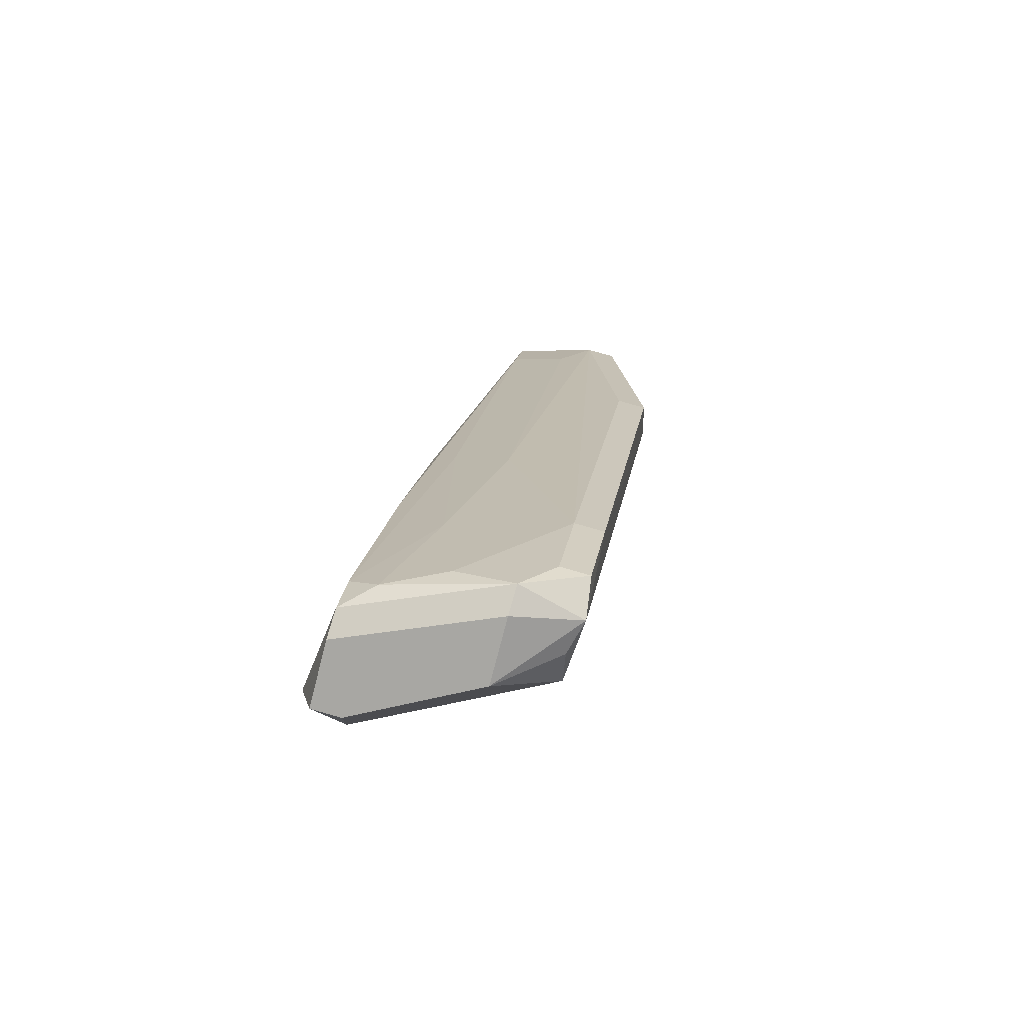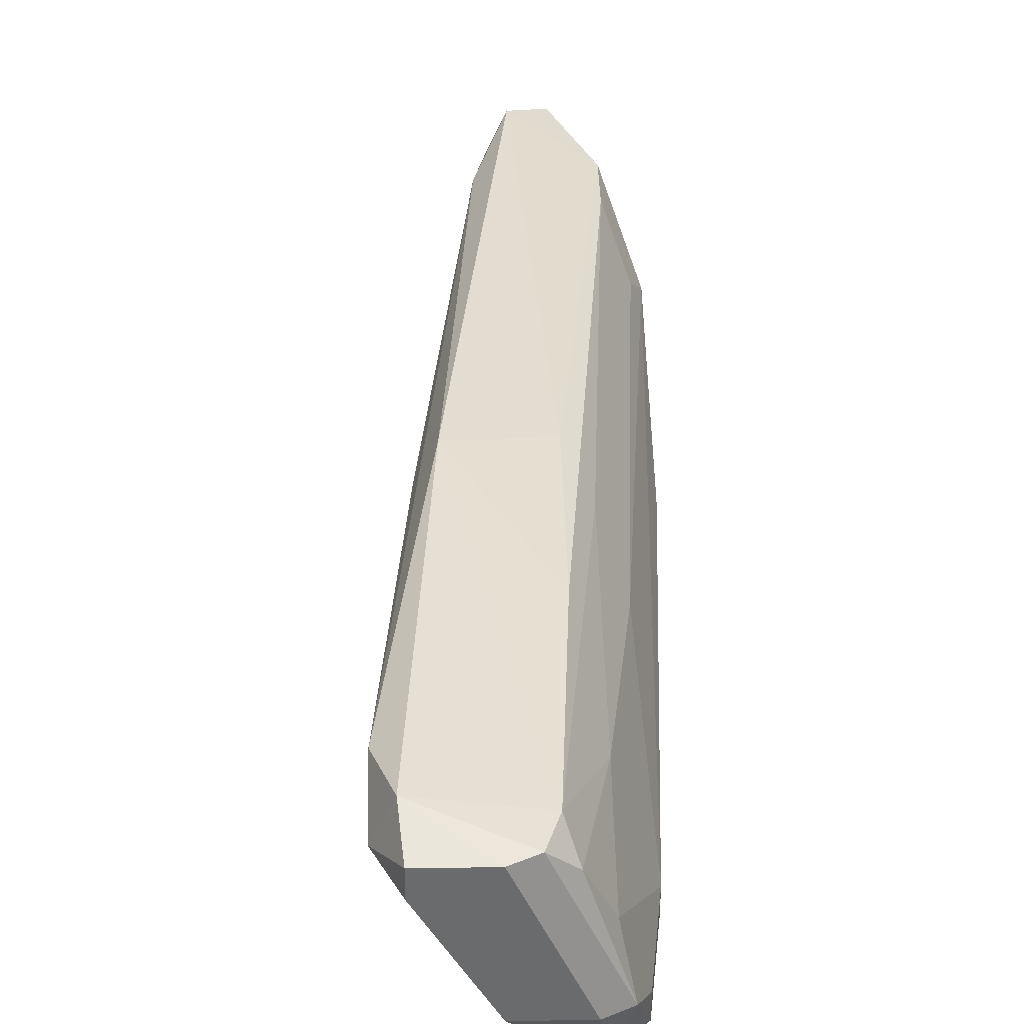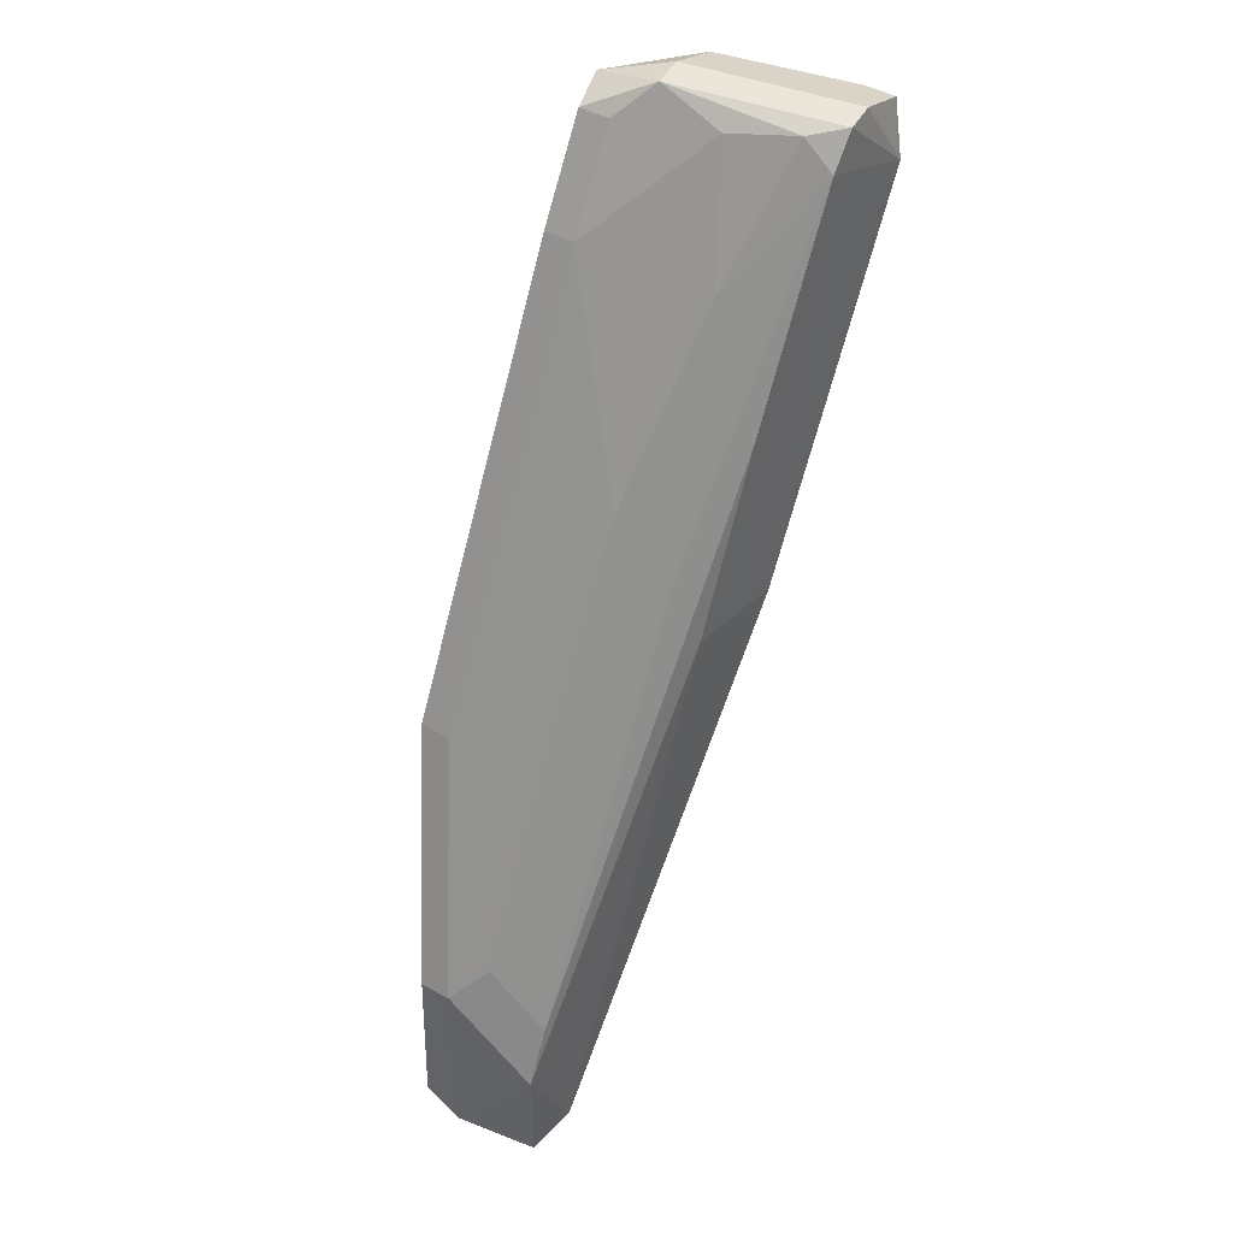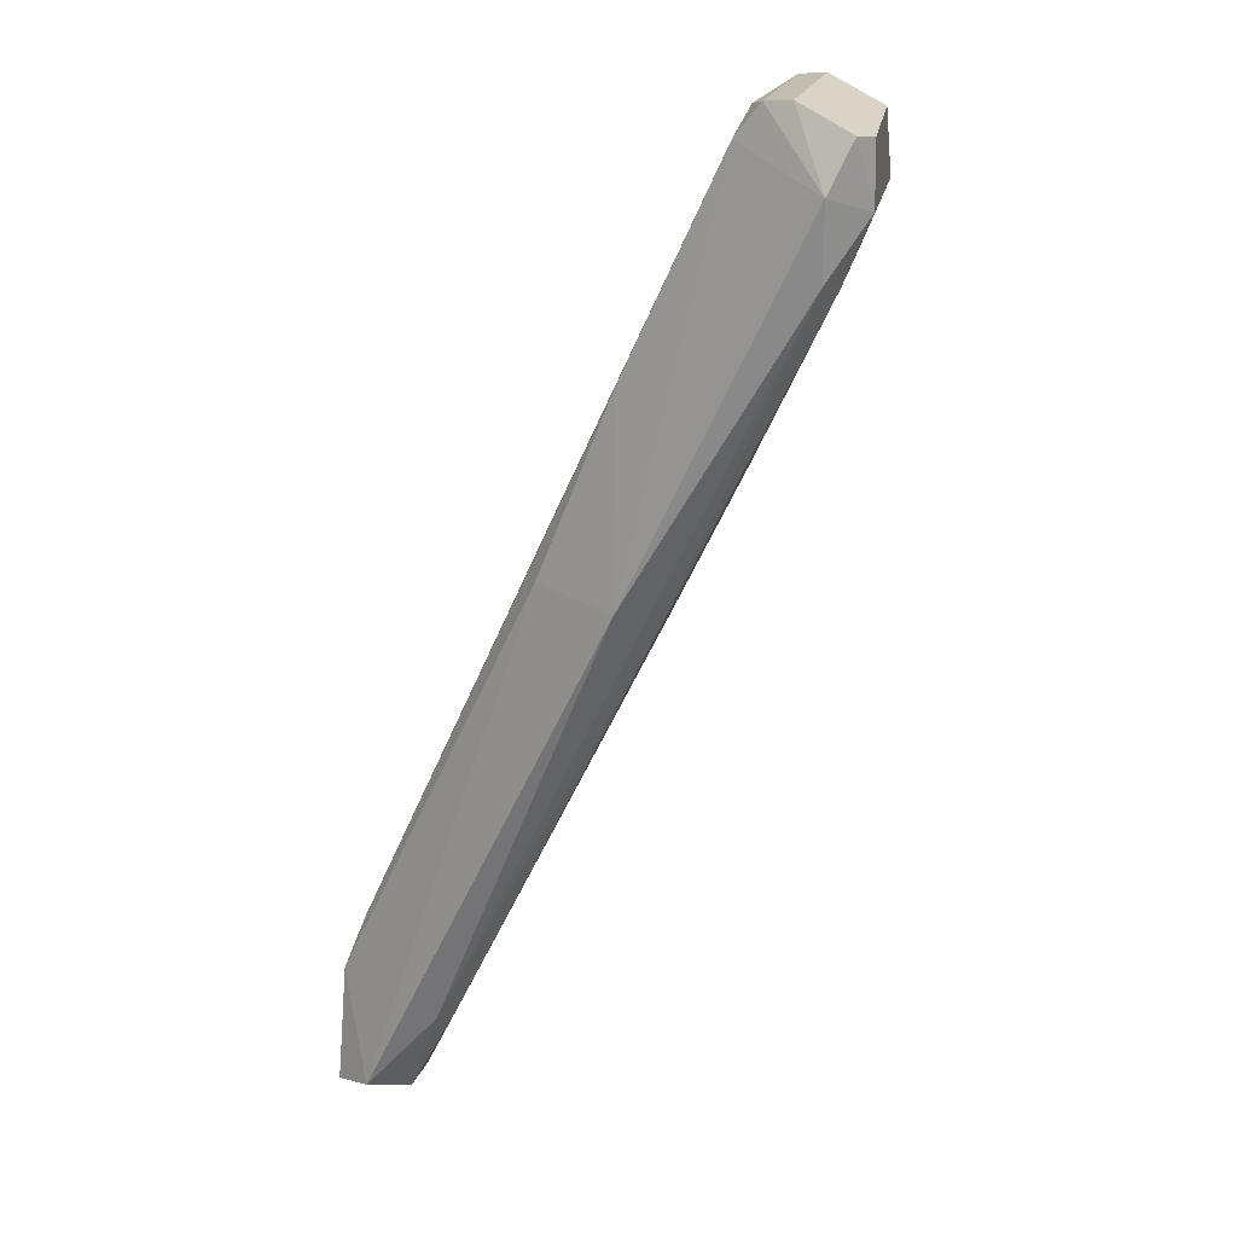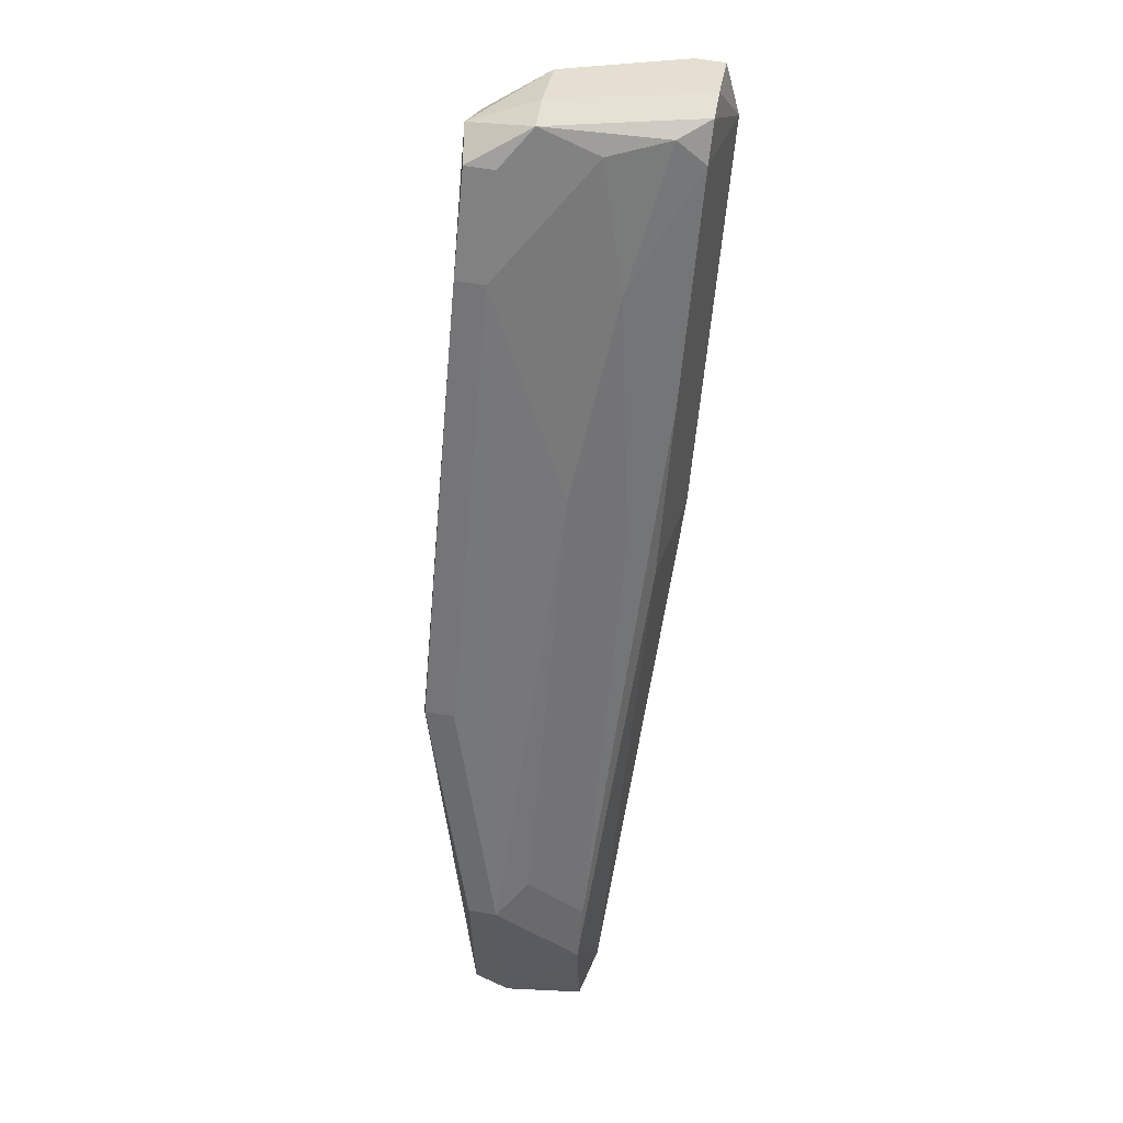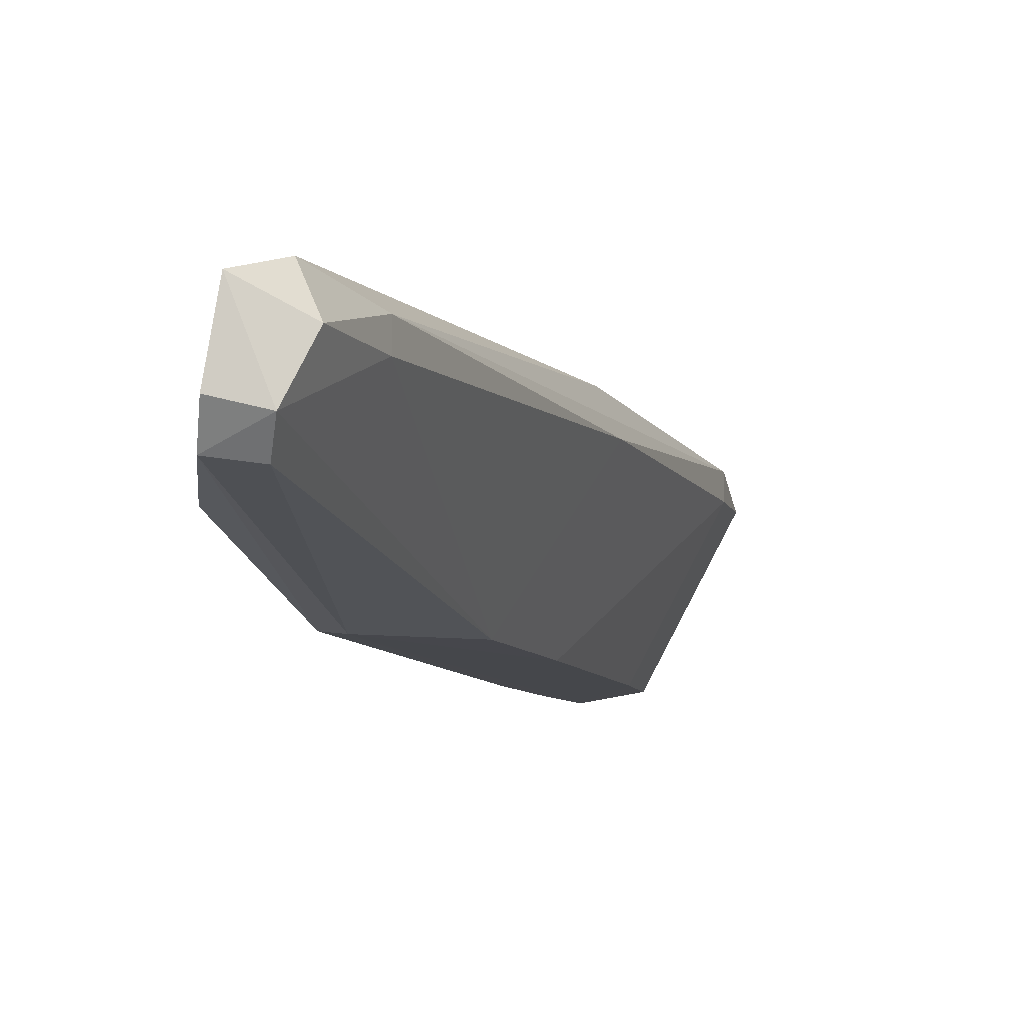
<metadata>
{"format":"obj","ext":"obj","renderer":"f3d","projection":"perspective","resolution":1024,"background":"white","views":[{"elev":78.2,"azim":106.0,"up":"+Y"},{"elev":36.9,"azim":152.3,"up":"+Z"},{"elev":50.5,"azim":-60.2,"up":"+Y"},{"elev":9.5,"azim":36.3,"up":"+Y"},{"elev":62.2,"azim":-80.0,"up":"+Y"},{"elev":-9.2,"azim":-11.9,"up":"+Z"}]}
</metadata>
<code>
o mouth_cup020_mouth_cup020.001
v 0.102 0.7819 0.1128
v 0.1078 0.7785 0.09791
v 0.08892 0.8068 0.06015
v 0.05116 0.8068 0.04127
v -0.08299 0.5059 0.09914
v 0.07948 0.8068 0.1073
v 0.1078 0.7973 0.1073
v -0.04323 0.533 0.09791
v 0.07004 0.8162 0.06015
v 0.003966 0.6746 0.1073
v 0.1078 0.7973 0.09791
v 0.08892 0.8068 0.1073
v 0.09836 0.7596 0.1073
v 0.03578 0.6687 0.113
v 0.003966 0.6558 0.04127
v 0.0642 0.8093 0.03928
v 0.0606 0.8162 0.06015
v 0.04172 0.6652 0.09791
v -0.06776 0.508 0.1033
v 0.07004 0.7973 0.1073
v 0.07948 0.7879 0.04127
v -0.08099 0.5708 0.06015
v -0.03736 0.6335 0.03921
v 0.09836 0.7596 0.09791
v -0.07155 0.5047 0.06959
v -0.08099 0.5425 0.09791
v 0.03229 0.7313 0.1073
v 0.07004 0.8068 0.09791
v 0.07398 0.8037 0.04224
v 0.07004 0.769 0.04127
v 0.03229 0.7785 0.05071
v 0.03229 0.7785 0.04127
v -0.04323 0.533 0.08847
v -0.06211 0.5047 0.08847
v -0.08653 0.5174 0.0621
v -0.07155 0.5614 0.09791
v 0.03229 0.703 0.04127
v 0.05116 0.8068 0.05071
v 0.0606 0.8068 0.07903
v -0.04323 0.6463 0.04127
v -0.08697 0.5082 0.07329
v -0.07155 0.5142 0.06015
v 0.04172 0.769 0.08847
v -0.08099 0.5708 0.06959
v 0.003966 0.6935 0.09791
v -0.07155 0.5802 0.07903
v 0.003966 0.7124 0.07903
v -0.04323 0.6463 0.05071
f 7 1 2
f 11 7 2
f 11 2 3
f 11 3 7
f 12 6 1
f 12 1 7
f 12 9 6
f 12 7 3
f 12 3 9
f 13 2 1
f 14 13 1
f 14 8 13
f 16 9 3
f 17 6 9
f 17 16 4
f 17 9 16
f 18 13 8
f 19 8 14
f 19 14 10
f 20 14 1
f 20 1 6
f 21 3 2
f 24 2 13
f 24 13 18
f 24 18 15
f 24 21 2
f 26 19 10
f 26 5 19
f 27 10 14
f 27 14 20
f 27 26 10
f 28 20 6
f 28 6 17
f 29 21 16
f 29 16 3
f 29 3 21
f 30 16 21
f 30 21 24
f 32 4 16
f 32 16 23
f 32 31 4
f 33 18 8
f 33 25 15
f 33 15 18
f 34 19 5
f 34 5 25
f 34 25 33
f 34 33 8
f 34 8 19
f 36 27 20
f 36 26 27
f 37 15 23
f 37 23 16
f 37 16 30
f 37 30 24
f 37 24 15
f 38 17 4
f 38 4 31
f 39 28 17
f 39 38 31
f 39 17 38
f 40 32 23
f 40 31 32
f 40 35 22
f 40 23 35
f 41 35 25
f 41 25 5
f 41 5 26
f 42 35 23
f 42 23 15
f 42 15 25
f 42 25 35
f 43 20 28
f 43 28 39
f 43 39 31
f 44 26 36
f 44 41 26
f 44 22 35
f 44 35 41
f 44 40 22
f 45 43 36
f 45 36 20
f 45 20 43
f 46 44 36
f 46 36 43
f 47 43 31
f 47 31 44
f 47 46 43
f 47 44 46
f 48 44 31
f 48 31 40
f 48 40 44

</code>
